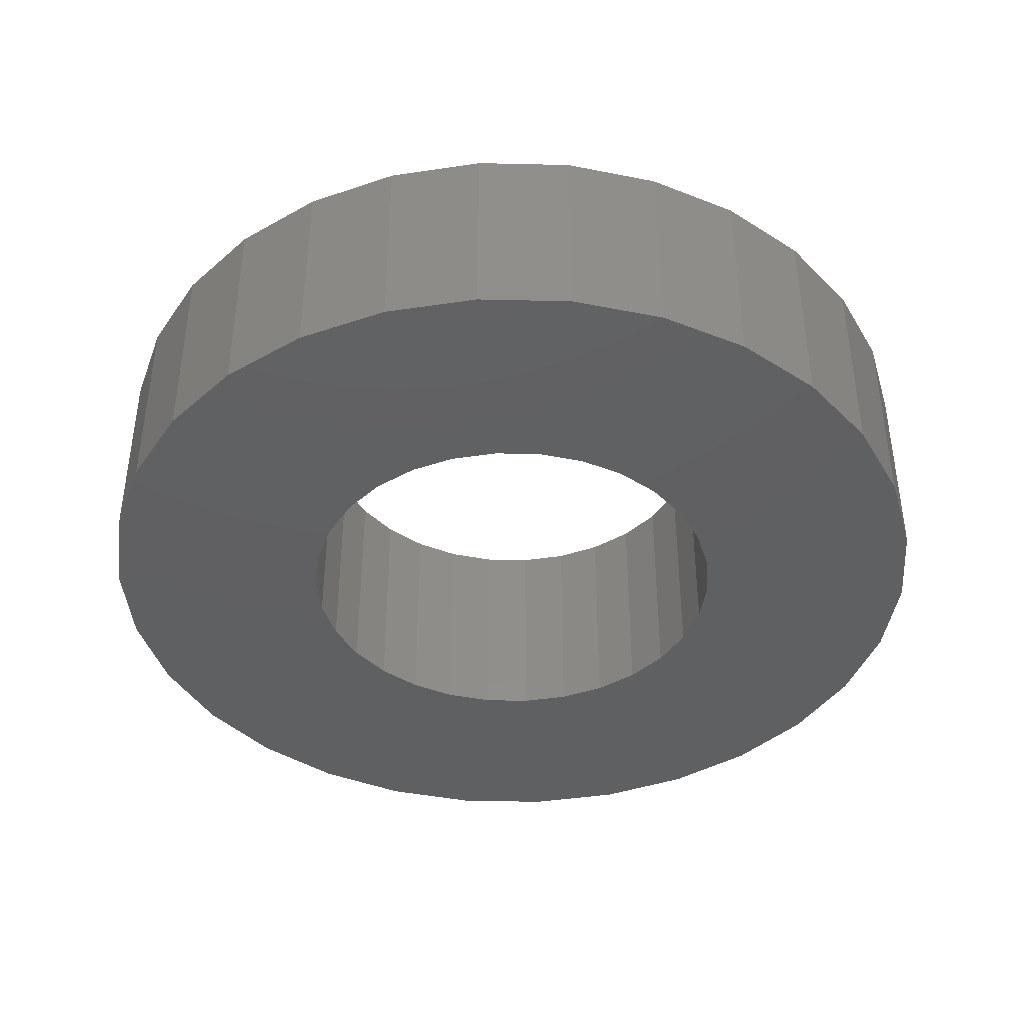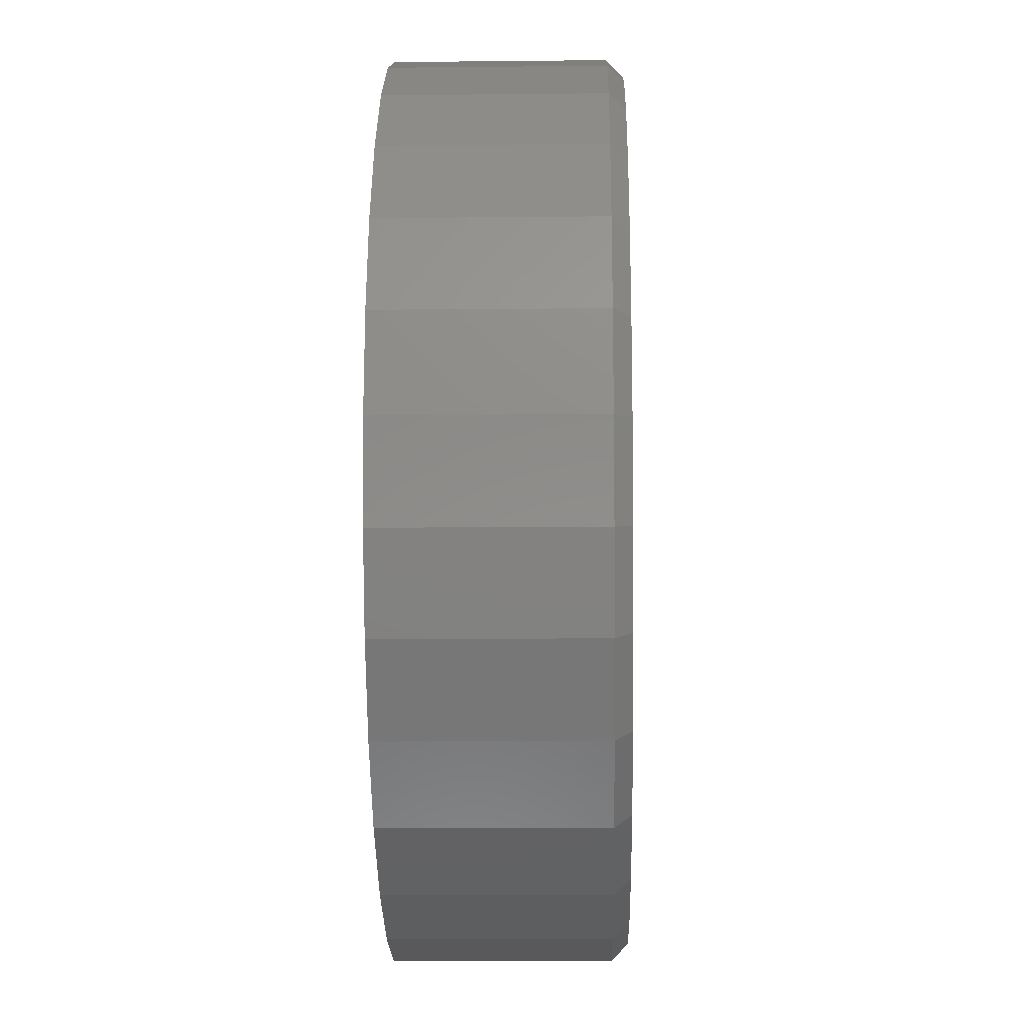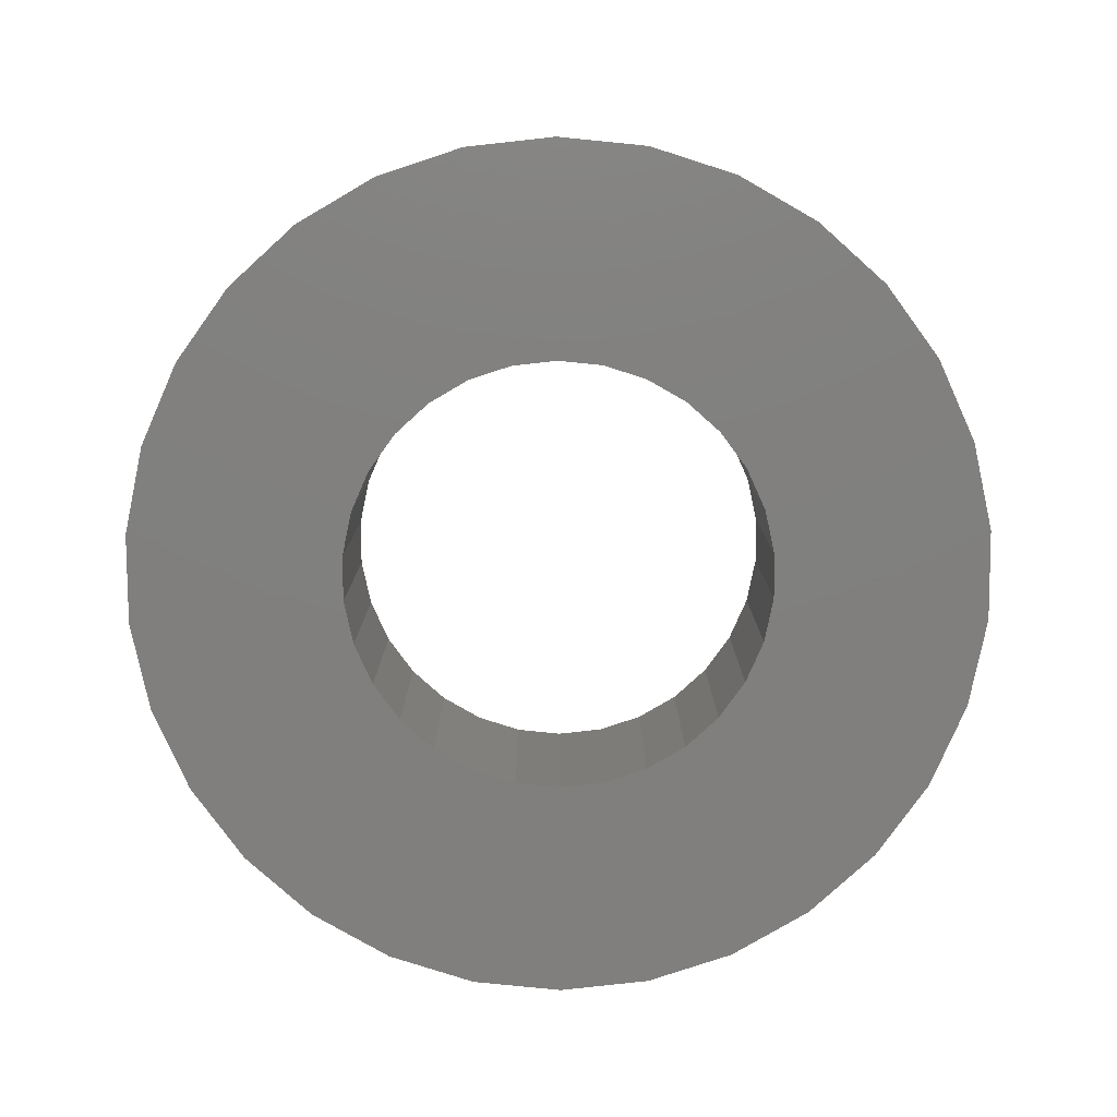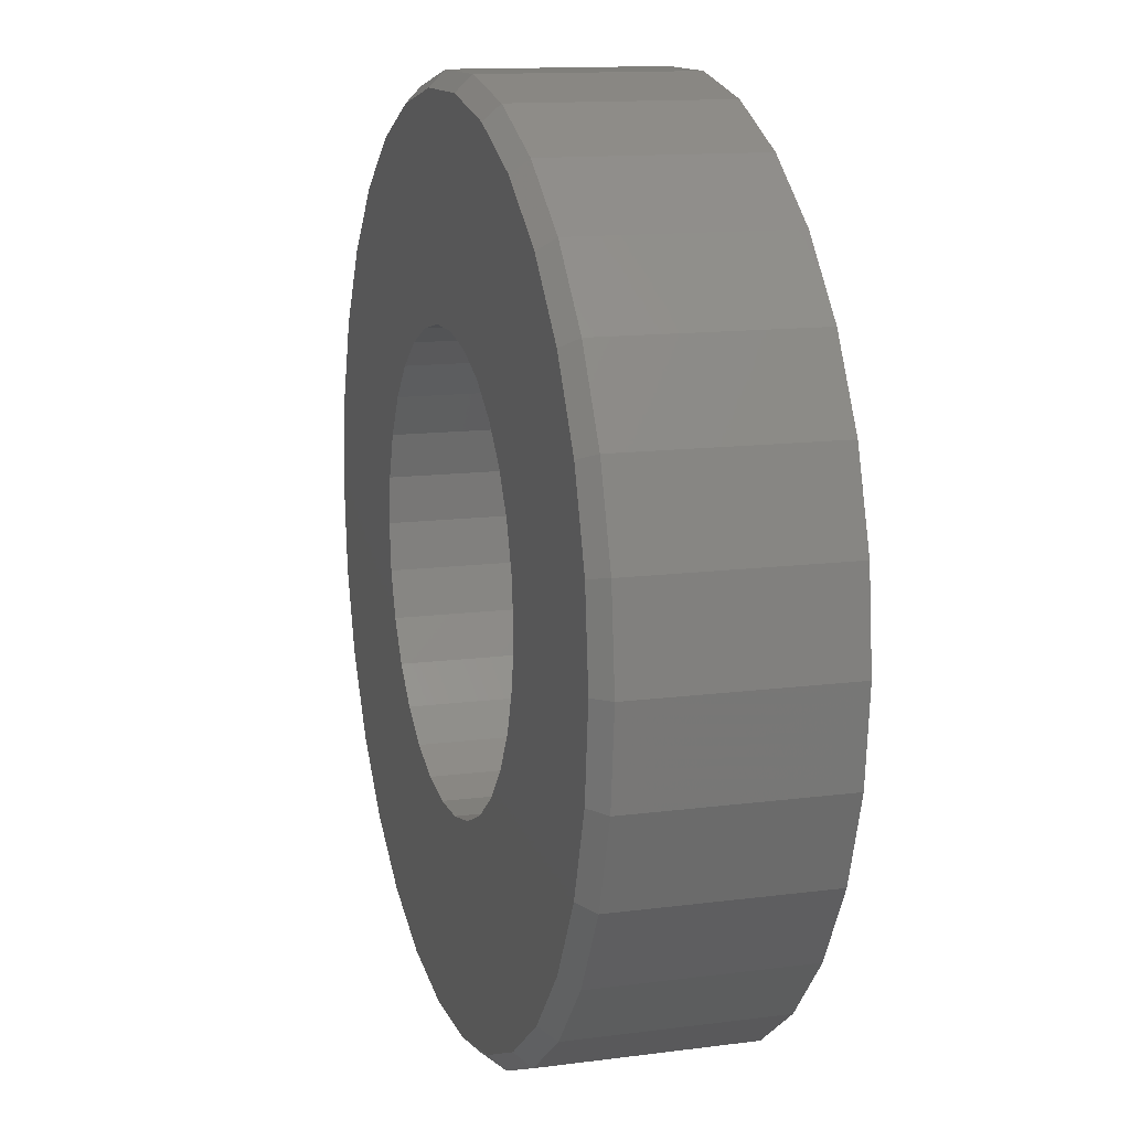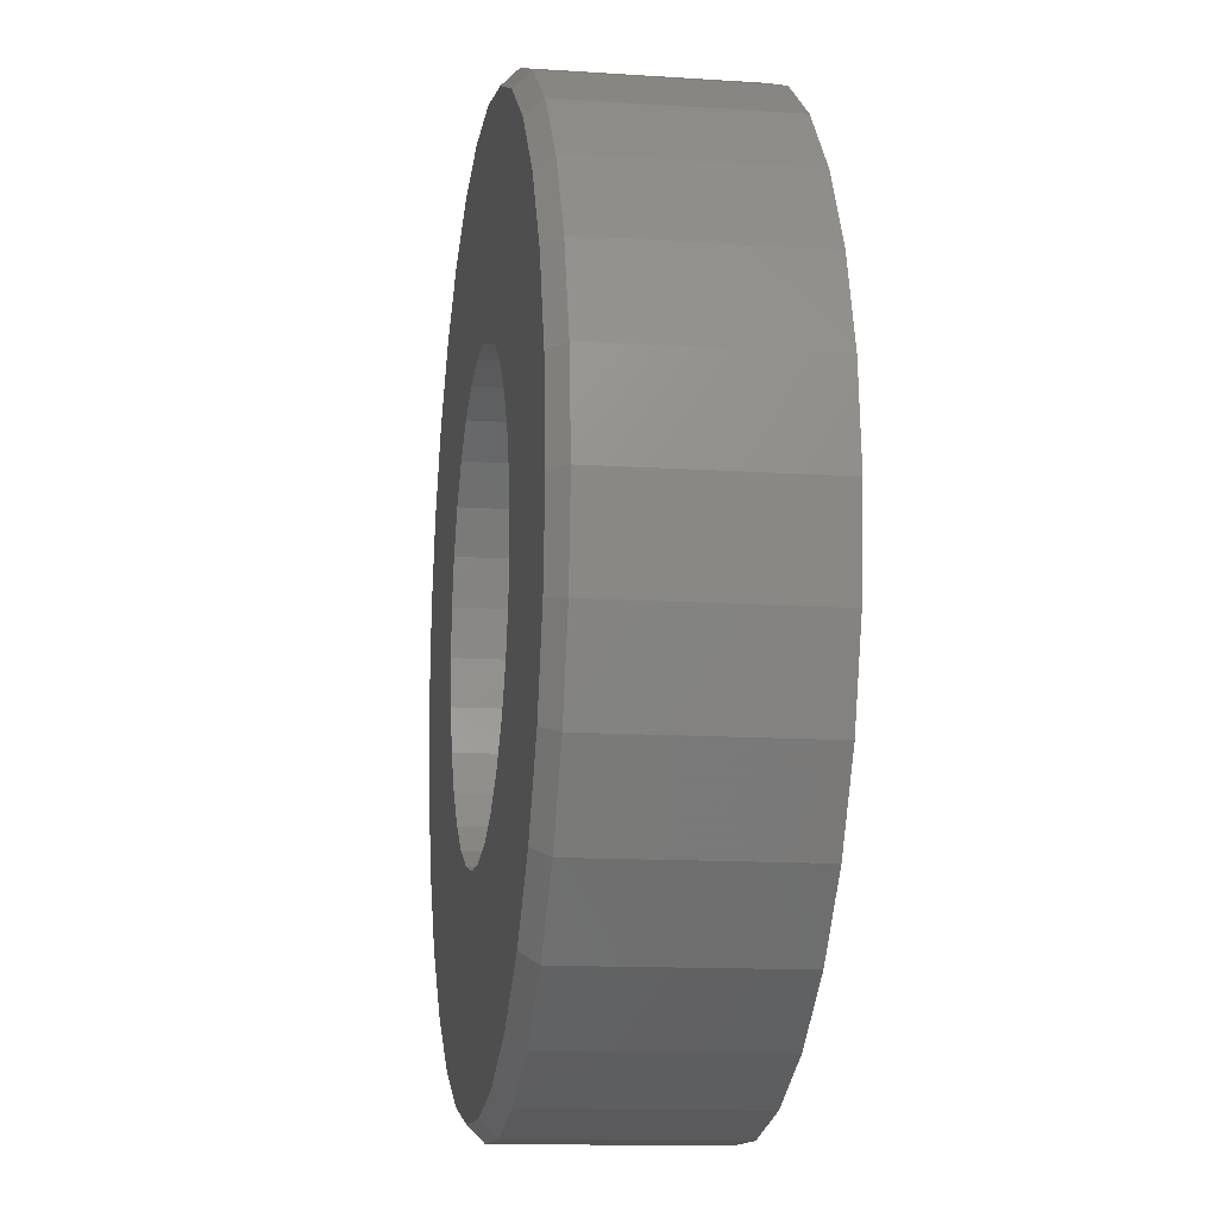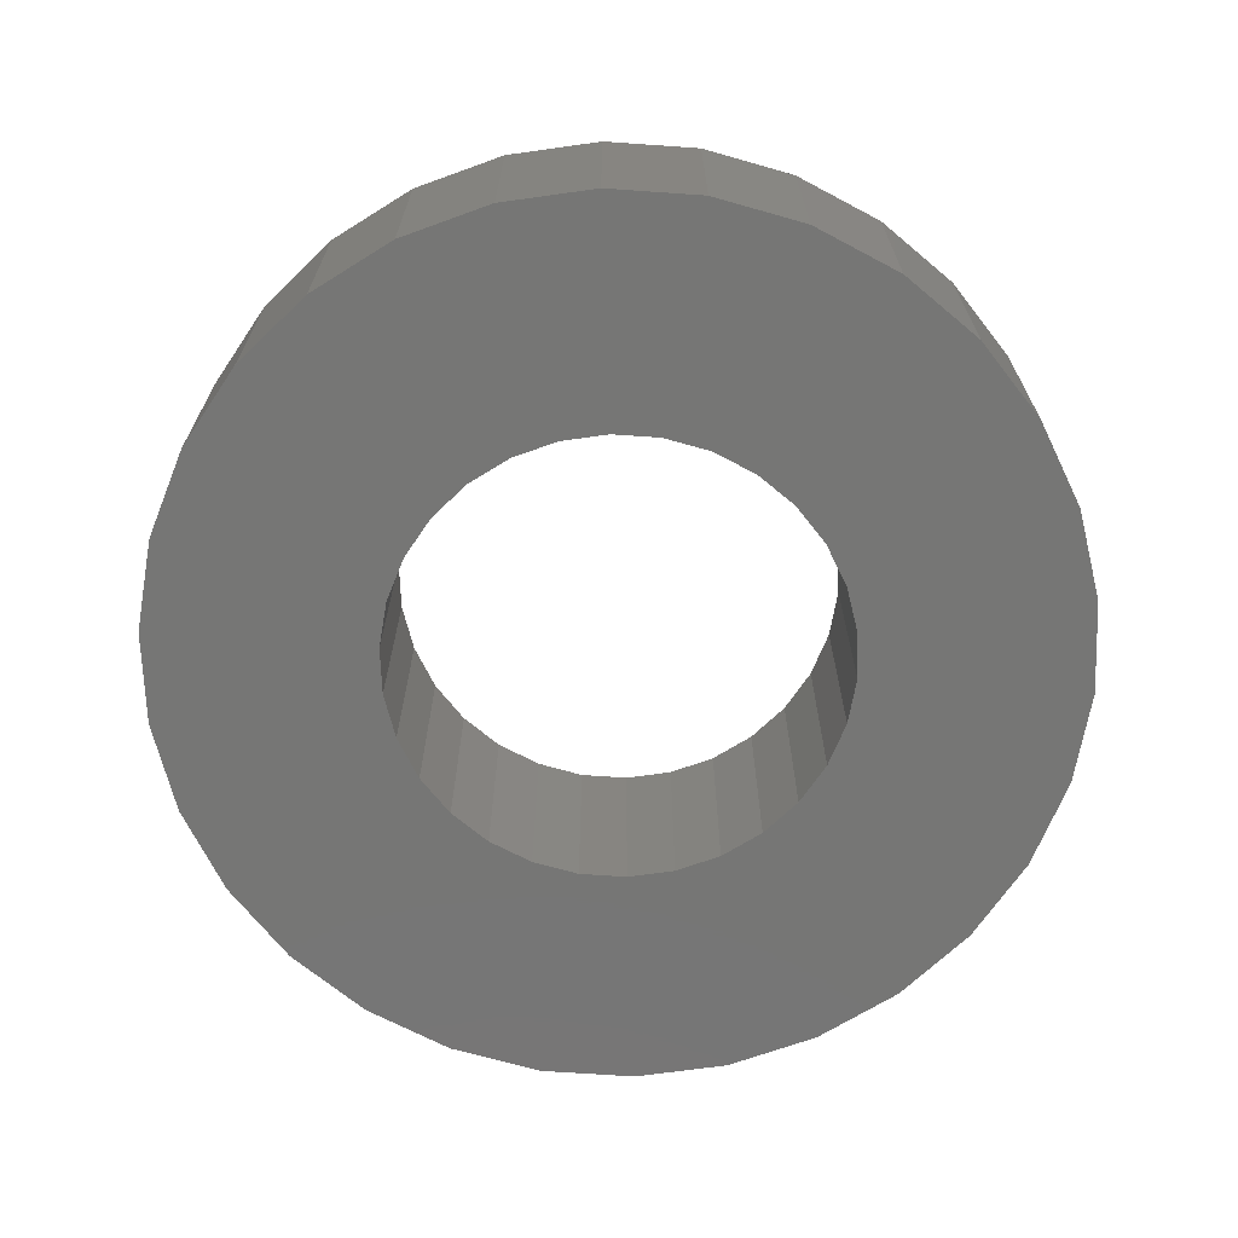
<metadata>
{"format":"stl","ext":"stl","renderer":"f3d","projection":"perspective","resolution":1024,"background":"white","views":[{"elev":-41.1,"azim":82.4,"up":"+Z"},{"elev":-10.4,"azim":-88.5,"up":"+Y"},{"elev":-79.9,"azim":30.3,"up":"+Z"},{"elev":13.0,"azim":73.2,"up":"+Y"},{"elev":-12.7,"azim":81.2,"up":"+Y"},{"elev":-68.3,"azim":-28.0,"up":"+Z"}]}
</metadata>
<code>
# stl→obj: 162 verts, 332 faces
v 100 0 21.46
v 97.81 20.79 -25
v 97.81 20.79 21.46
v 100 0 -25
v -100 0 -25
v -97.81 20.79 21.46
v -97.81 20.79 -25
v -100 0 21.46
v 10.45 99.45 -25
v -10.45 99.45 21.46
v 10.45 99.45 21.46
v -10.45 99.45 -25
v 66.91 74.31 -25
v 66.91 74.31 21.46
v 50 86.6 -25
v 50 86.6 21.46
v 53.27 84.23 21.46
v -50 86.6 21.46
v -50 86.6 -25
v -53.27 84.23 21.46
v -66.91 74.31 -25
v -66.91 74.31 21.46
v -30.9 95.11 21.46
v -30.9 95.11 -25
v -40.45 90.85 21.46
v 91.35 40.67 21.46
v 80.9 58.78 -25
v 80.9 58.78 21.46
v 91.35 40.67 -25
v 30.9 95.11 21.46
v 30.9 95.11 -25
v 25.5 96.25 21.46
v 40.45 90.85 21.46
v -91.35 40.67 -25
v -80.9 58.78 21.46
v -80.9 58.78 -25
v -91.35 40.67 21.46
v 50 0 25
v 96.46 0 25
v 94.36 20.06 25
v 48.91 10.4 25
v 88.12 39.24 25
v 94.36 -20.06 25
v 45.68 20.34 25
v 78.04 56.7 25
v 48.91 -10.4 25
v 40.45 29.39 25
v 64.55 71.69 25
v 88.12 -39.24 25
v 45.68 -20.34 25
v 33.46 37.16 25
v 48.23 83.54 25
v 25 43.3 25
v 29.81 91.74 25
v 15.45 47.55 25
v 10.08 95.94 25
v 5.226 49.73 25
v -5.226 49.73 25
v -10.08 95.94 25
v -15.45 47.55 25
v -29.81 91.74 25
v -25 43.3 25
v -48.23 83.54 25
v -33.46 37.16 25
v -64.55 71.69 25
v -40.45 29.39 25
v -78.04 56.7 25
v -45.68 20.34 25
v -88.12 39.24 25
v 78.04 -56.7 25
v 40.45 -29.39 25
v 64.55 -71.69 25
v 33.46 -37.16 25
v 48.23 -83.54 25
v 25 -43.3 25
v 29.81 -91.74 25
v 15.45 -47.55 25
v 10.08 -95.94 25
v 5.226 -49.73 25
v -5.226 -49.73 25
v -10.08 -95.94 25
v -15.45 -47.55 25
v -29.81 -91.74 25
v -25 -43.3 25
v -48.23 -83.54 25
v -33.46 -37.16 25
v -64.55 -71.69 25
v -40.45 -29.39 25
v -78.04 -56.7 25
v -45.68 -20.34 25
v -88.12 -39.24 25
v -48.91 -10.4 25
v -94.36 -20.06 25
v -50 0 25
v -48.91 10.4 25
v -94.36 20.06 25
v -96.46 0 25
v -25.5 96.25 21.46
v 97.81 -20.79 21.46
v 97.81 -20.79 -25
v -30.9 -95.11 21.46
v -30.9 -95.11 -25
v -25.5 -96.25 21.46
v -10.45 -99.45 -25
v -10.45 -99.45 21.46
v 66.91 -74.31 21.46
v 80.9 -58.78 -25
v 80.9 -58.78 21.46
v 66.91 -74.31 -25
v 91.35 -40.67 21.46
v 91.35 -40.67 -25
v -91.35 -40.67 -25
v -80.9 -58.78 21.46
v -91.35 -40.67 21.46
v -80.9 -58.78 -25
v -97.81 -20.79 21.46
v -97.81 -20.79 -25
v 10.45 -99.45 -25
v 25.5 -96.25 21.46
v 10.45 -99.45 21.46
v 30.9 -95.11 -25
v 30.9 -95.11 21.46
v 50 -86.6 21.46
v 50 -86.6 -25
v 53.27 -84.23 21.46
v -66.91 -74.31 -25
v -66.91 -74.31 21.46
v -50 -86.6 -25
v -50 -86.6 21.46
v -53.27 -84.23 21.46
v -40.45 -90.85 21.46
v 48.91 -10.4 -25
v 50 0 -25
v 45.68 -20.34 -25
v 40.45 -29.39 -25
v 33.46 -37.16 -25
v 25 -43.3 -25
v 15.45 -47.55 -25
v 5.226 -49.73 -25
v -5.226 -49.73 -25
v -15.45 -47.55 -25
v -25 -43.3 -25
v -33.46 -37.16 -25
v -40.45 -29.39 -25
v -45.68 -20.34 -25
v -48.91 -10.4 -25
v -50 0 -25
v 48.91 10.4 -25
v 45.68 20.34 -25
v 40.45 29.39 -25
v 33.46 37.16 -25
v 25 43.3 -25
v 15.45 47.55 -25
v 5.226 49.73 -25
v -5.226 49.73 -25
v -15.45 47.55 -25
v -25 43.3 -25
v -33.46 37.16 -25
v -40.45 29.39 -25
v -45.68 20.34 -25
v -48.91 10.4 -25
v 40.45 -90.85 21.46
f 1 2 3
f 2 1 4
f 5 6 7
f 6 5 8
f 9 10 11
f 10 9 12
f 13 14 14
f 15 16 17
f 14 13 17
f 15 17 13
f 18 19 20
f 21 20 19
f 20 21 22
f 23 24 25
f 19 25 24
f 25 19 18
f 26 27 28
f 27 26 29
f 3 29 26
f 29 3 2
f 28 13 14
f 28 27 13
f 30 31 32
f 9 11 32
f 9 32 31
f 11 9 11
f 15 33 16
f 31 33 15
f 33 31 30
f 34 35 36
f 35 34 37
f 36 22 21
f 22 36 35
f 34 6 37
f 7 6 34
f 38 39 40
f 41 40 42
f 39 38 43
f 44 42 45
f 46 43 38
f 47 45 48
f 43 46 49
f 50 49 46
f 40 41 38
f 51 48 52
f 42 44 41
f 45 47 44
f 48 51 47
f 53 52 54
f 52 53 51
f 54 55 53
f 56 55 54
f 56 57 55
f 56 58 57
f 59 58 56
f 59 60 58
f 61 60 59
f 60 61 62
f 63 62 61
f 62 63 64
f 65 64 63
f 64 65 66
f 67 66 65
f 66 67 68
f 69 68 67
f 49 50 70
f 71 70 50
f 70 71 72
f 73 72 71
f 72 73 74
f 75 74 73
f 74 75 76
f 77 76 75
f 77 78 76
f 79 78 77
f 80 78 79
f 80 81 78
f 82 81 80
f 83 82 84
f 82 83 81
f 85 84 86
f 87 86 88
f 89 88 90
f 84 85 83
f 91 90 92
f 93 92 94
f 68 69 95
f 86 87 85
f 96 95 69
f 88 89 87
f 95 96 94
f 90 91 89
f 97 94 96
f 92 93 91
f 94 97 93
f 12 98 10
f 24 98 12
f 98 24 23
f 99 4 1
f 4 99 100
f 101 102 103
f 104 105 103
f 104 103 102
f 105 104 105
f 106 107 108
f 106 109 107
f 110 100 99
f 100 110 111
f 108 111 110
f 108 107 111
f 112 113 114
f 115 113 112
f 5 116 8
f 117 116 5
f 112 116 117
f 116 112 114
f 118 119 120
f 121 119 118
f 119 121 122
f 123 124 125
f 109 125 124
f 125 109 106
f 104 120 105
f 120 104 118
f 126 127 127
f 128 129 130
f 127 126 130
f 128 130 126
f 128 131 129
f 102 131 128
f 131 102 101
f 126 113 115
f 113 126 127
f 100 132 133
f 109 134 132
f 109 135 134
f 109 136 135
f 137 124 121
f 124 137 136
f 121 138 137
f 118 138 121
f 118 139 138
f 118 140 139
f 104 140 118
f 104 141 140
f 102 141 104
f 141 102 142
f 128 142 102
f 142 128 143
f 126 143 128
f 143 126 144
f 115 144 126
f 144 115 145
f 112 145 115
f 145 112 146
f 147 21 19
f 117 146 112
f 147 36 21
f 146 117 147
f 147 34 36
f 5 147 117
f 147 7 34
f 147 5 7
f 133 4 100
f 132 100 111
f 4 133 2
f 132 111 107
f 148 2 133
f 132 107 109
f 2 148 29
f 136 109 124
f 149 29 148
f 29 149 27
f 150 27 149
f 27 150 13
f 151 13 150
f 13 151 15
f 152 15 151
f 15 152 31
f 153 31 152
f 153 9 31
f 154 9 153
f 155 9 154
f 155 12 9
f 156 12 155
f 24 156 157
f 156 24 12
f 19 157 158
f 19 158 159
f 19 159 160
f 19 160 161
f 157 19 24
f 19 161 147
f 122 121 162
f 124 162 121
f 162 124 123
f 133 41 148
f 41 133 38
f 94 161 95
f 161 94 147
f 155 57 58
f 57 155 154
f 139 80 79
f 80 139 140
f 152 51 53
f 51 152 151
f 66 158 64
f 158 66 159
f 68 159 66
f 159 68 160
f 157 60 62
f 60 157 156
f 149 47 150
f 47 149 44
f 148 44 149
f 44 148 41
f 150 51 151
f 51 150 47
f 154 55 57
f 55 154 153
f 153 53 55
f 53 153 152
f 95 160 68
f 160 95 161
f 158 62 64
f 62 158 157
f 156 58 60
f 58 156 155
f 132 38 133
f 38 132 46
f 135 50 134
f 50 135 71
f 88 145 90
f 145 88 144
f 92 147 94
f 147 92 146
f 138 79 77
f 79 138 139
f 136 75 73
f 75 136 137
f 134 46 132
f 46 134 50
f 86 144 88
f 144 86 143
f 90 146 92
f 146 90 145
f 137 77 75
f 77 137 138
f 136 71 135
f 71 136 73
f 141 84 82
f 84 141 142
f 142 86 84
f 86 142 143
f 140 82 80
f 82 140 141
f 6 8 97
f 96 6 97
f 37 6 96
f 37 96 69
f 35 37 69
f 67 35 69
f 35 67 22
f 65 22 67
f 20 65 18
f 65 20 22
f 18 65 63
f 25 63 23
f 63 25 18
f 61 23 63
f 98 61 10
f 61 98 23
f 10 61 59
f 11 59 56
f 59 11 10
f 11 11 32
f 32 56 30
f 56 32 11
f 54 30 56
f 54 33 30
f 33 54 16
f 16 54 52
f 17 52 14
f 52 17 16
f 14 48 14
f 48 14 52
f 14 48 28
f 45 28 48
f 28 45 26
f 26 45 42
f 26 42 3
f 3 42 40
f 3 40 1
f 1 40 39
f 1 39 99
f 39 43 99
f 43 110 99
f 43 49 110
f 49 108 110
f 70 108 49
f 108 70 106
f 72 106 70
f 72 125 106
f 125 72 123
f 72 74 123
f 74 162 123
f 162 74 122
f 76 122 74
f 76 119 122
f 119 76 120
f 76 78 120
f 105 78 81
f 78 105 120
f 105 103 105
f 81 103 105
f 103 81 101
f 83 101 81
f 83 131 101
f 131 83 129
f 85 129 83
f 85 130 129
f 130 85 127
f 87 127 85
f 127 87 127
f 87 113 127
f 89 113 87
f 89 114 113
f 91 114 89
f 91 116 114
f 93 116 91
f 93 8 116
f 97 8 93

</code>
